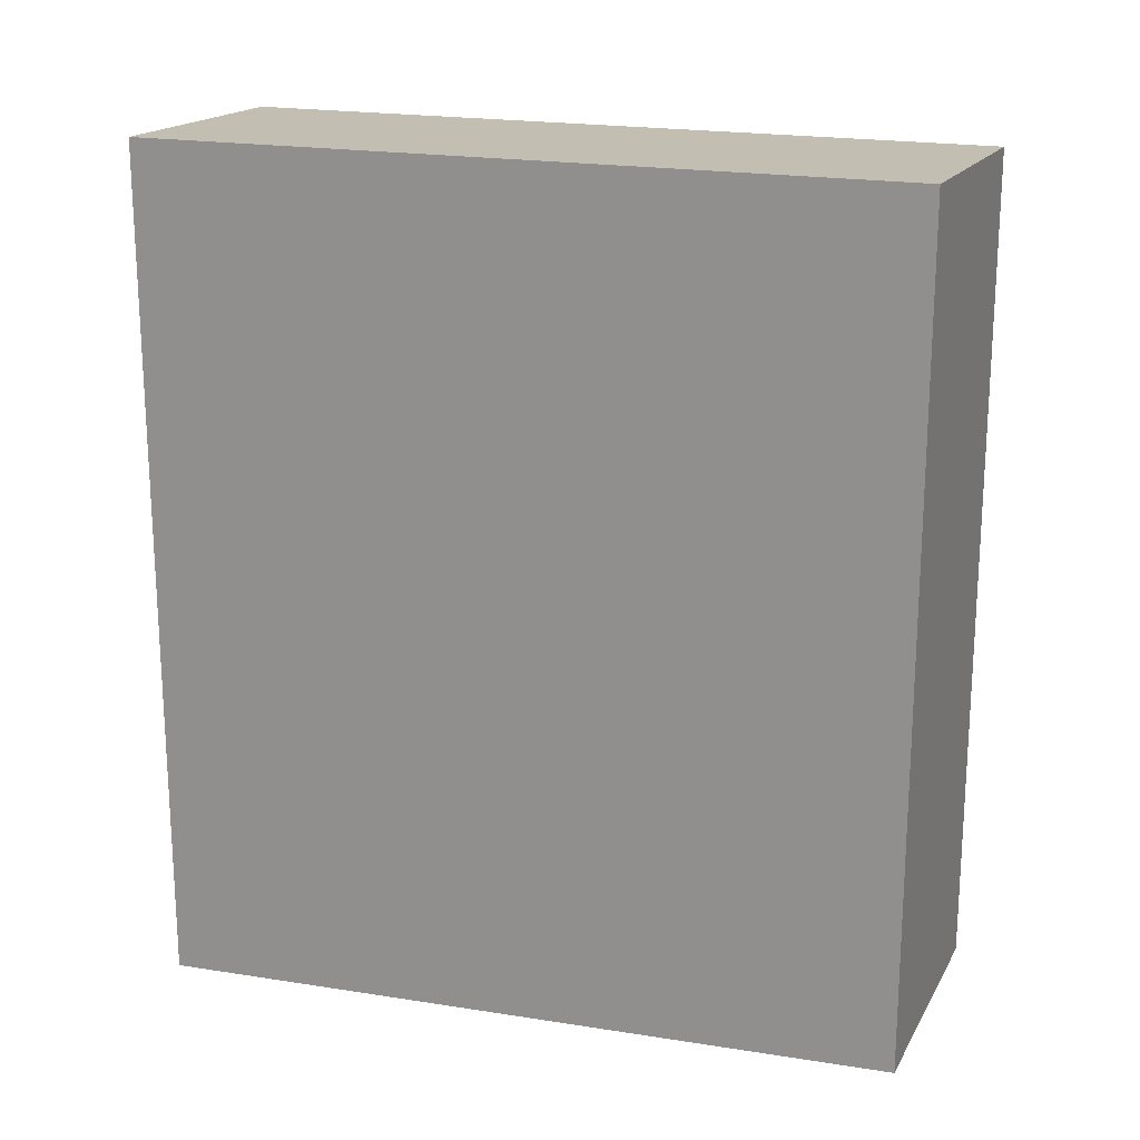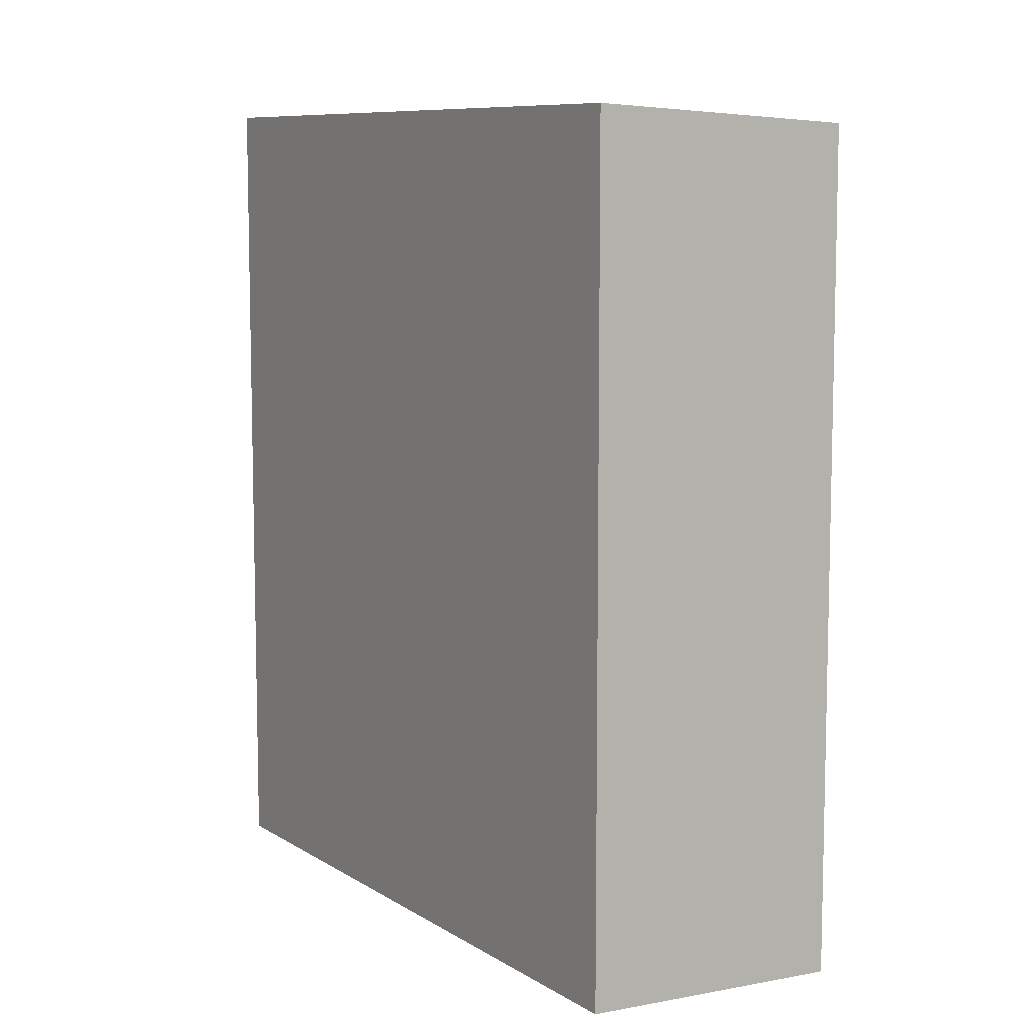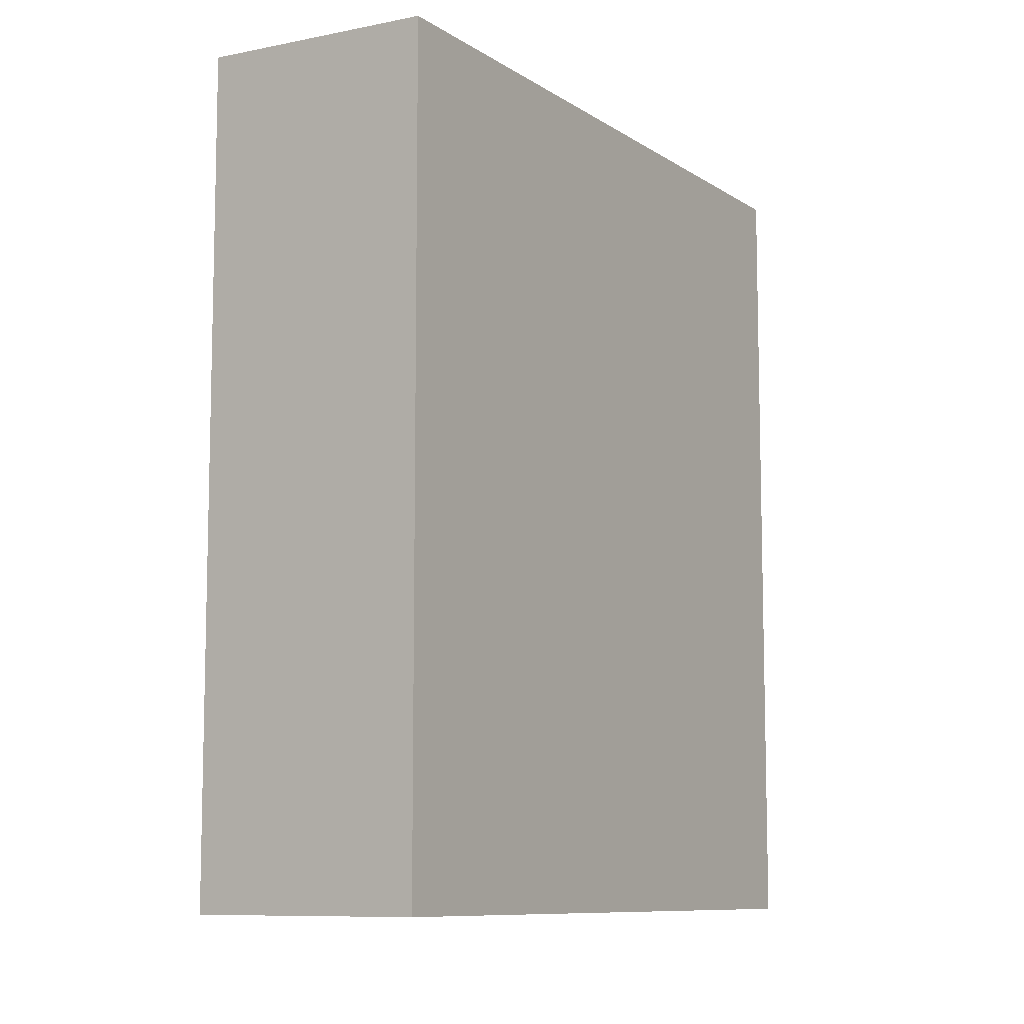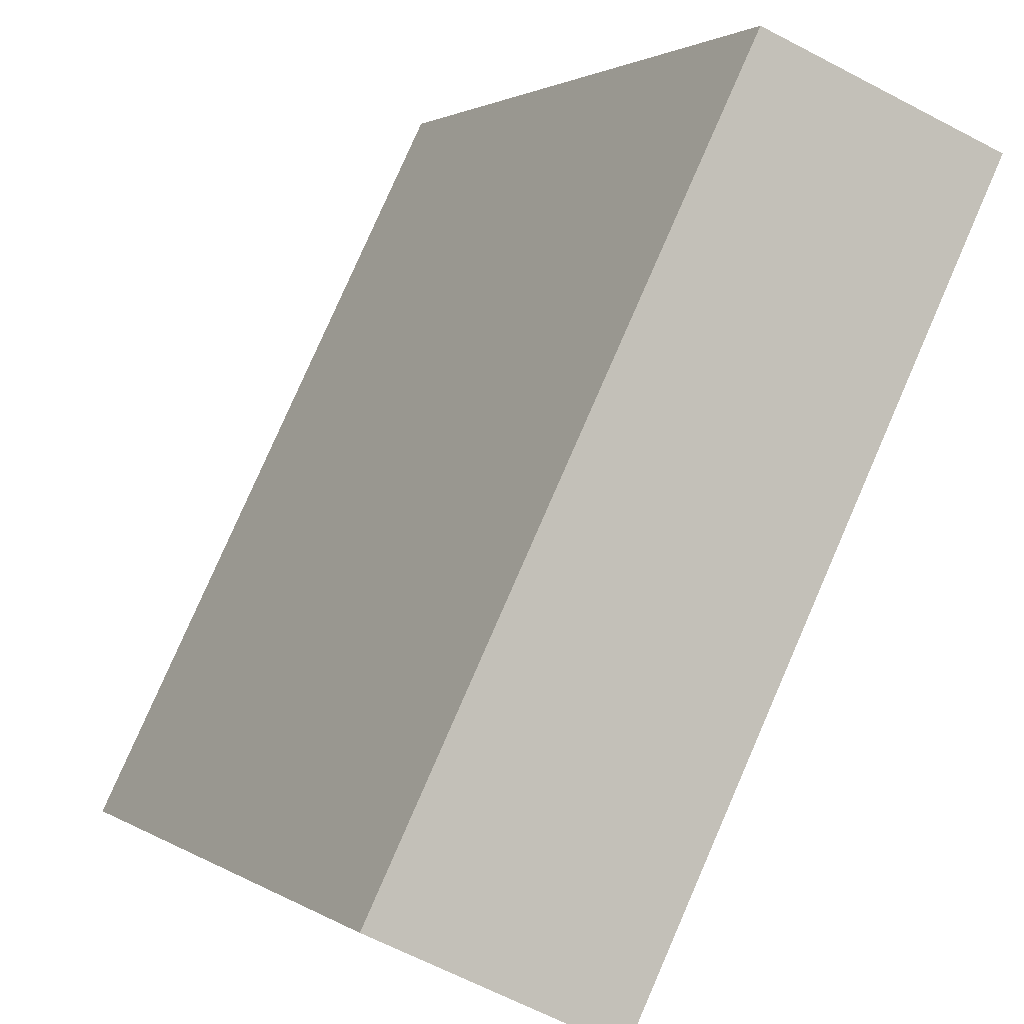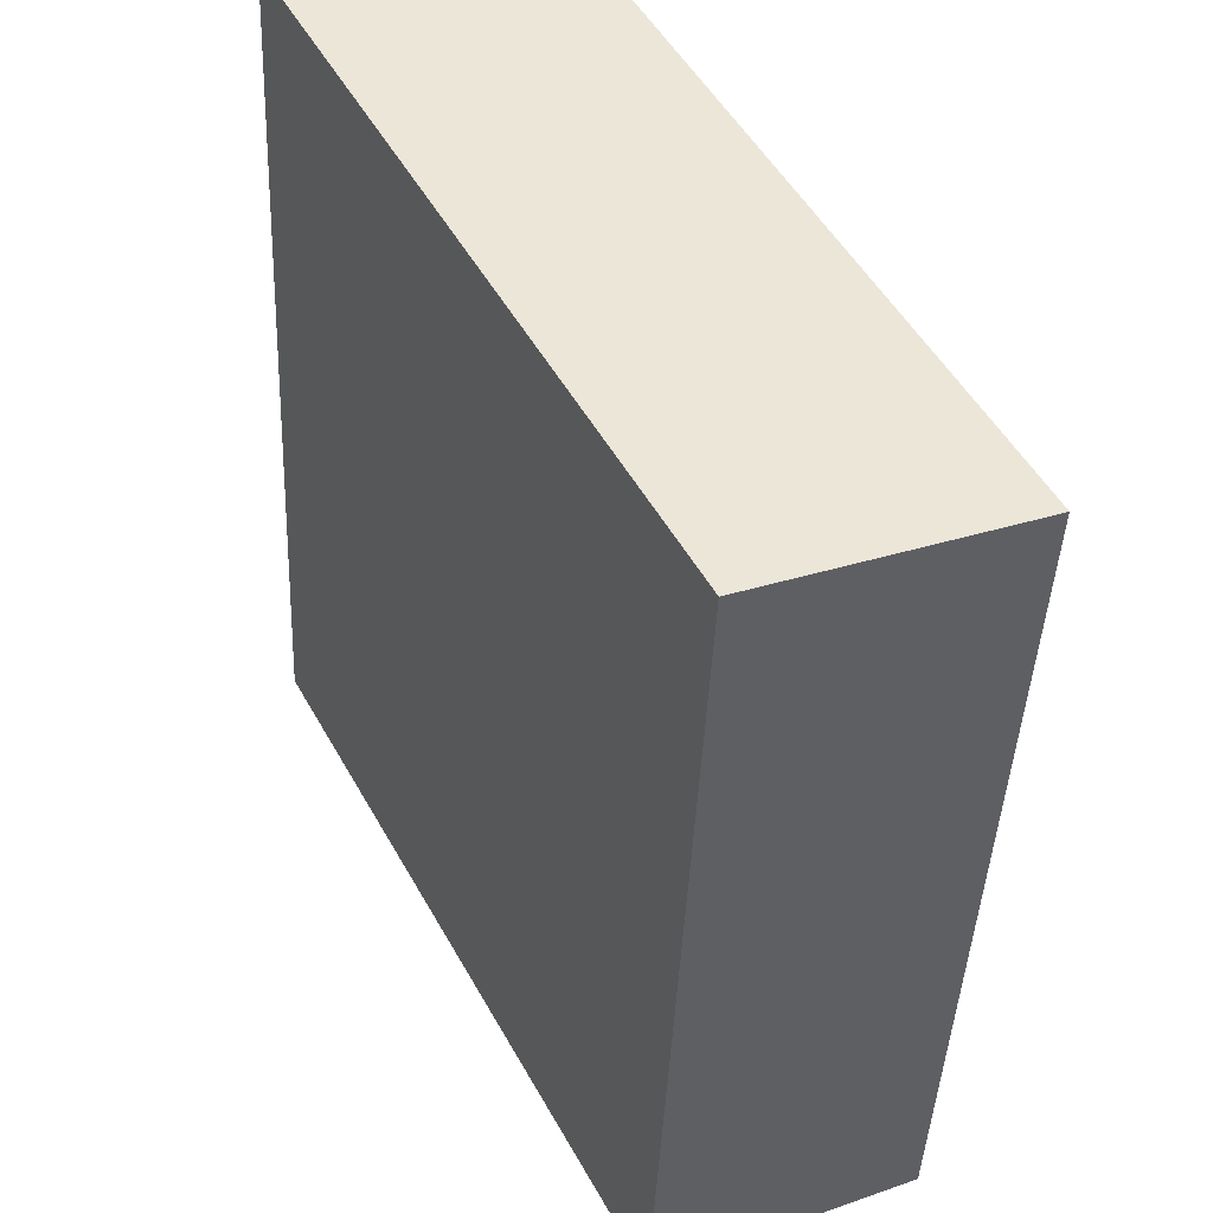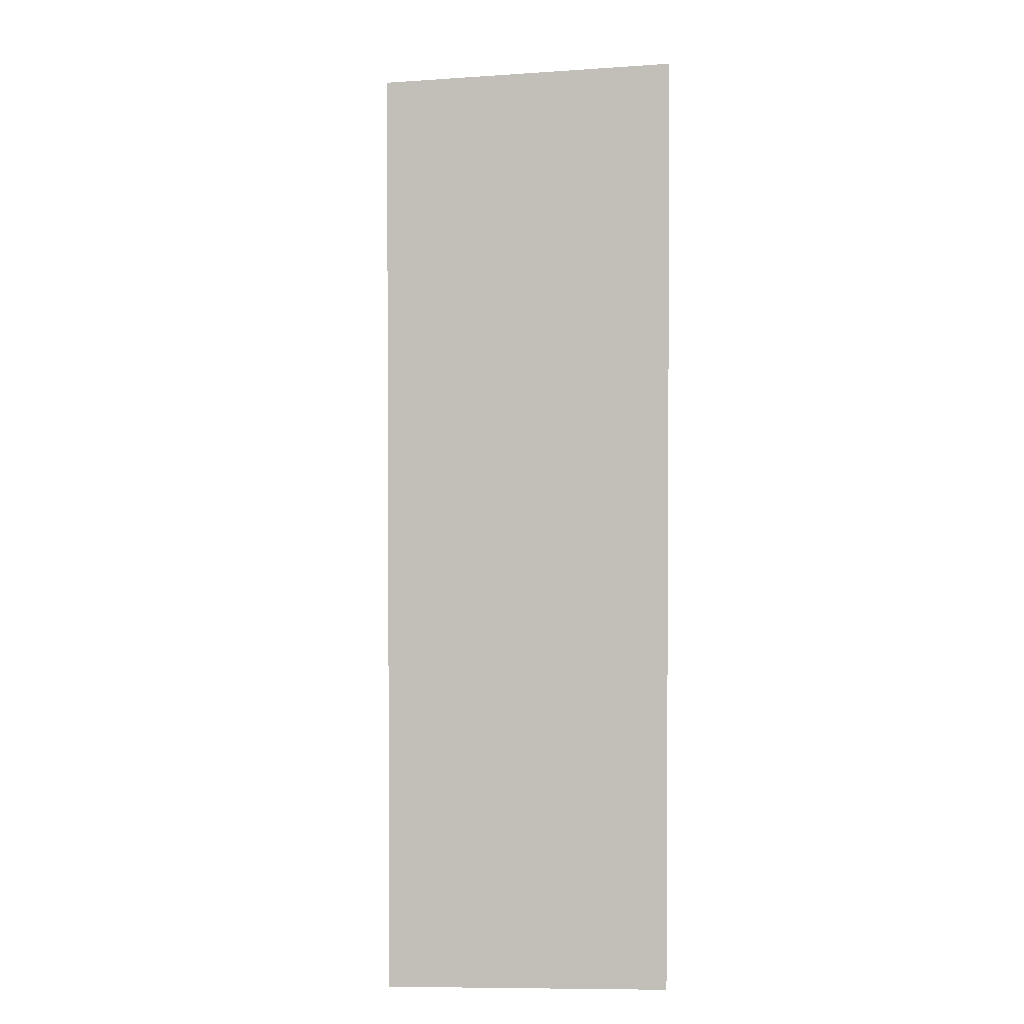
<metadata>
{"format":"obj","ext":"obj","renderer":"f3d","projection":"perspective","resolution":1024,"background":"white","views":[{"elev":20.5,"azim":134.0,"up":"+Y"},{"elev":8.6,"azim":176.0,"up":"+Y"},{"elev":-9.2,"azim":-120.8,"up":"+Y"},{"elev":79.7,"azim":23.6,"up":"+Z"},{"elev":-42.3,"azim":177.5,"up":"+Z"},{"elev":2.7,"azim":25.5,"up":"+Y"}]}
</metadata>
<code>
v  8.289 20.18 15.76
v  5.732 20.56 -2.429
v  0.0004311 20.18 -0.0006386
v  14.02 20.56 13.33
v  8.288 -9.648e-16 15.76
v  5.732 1.487e-16 -2.428
v  14.02 -8.161e-16 13.33
v  0 0 0
g defaultobject
f 1 2 3
f 2 1 4
f 5 6 7
f 6 5 8
f 6 4 7
f 4 6 2
f 7 1 5
f 1 7 4
f 1 8 5
f 8 1 3
f 3 6 8
f 6 3 2

</code>
